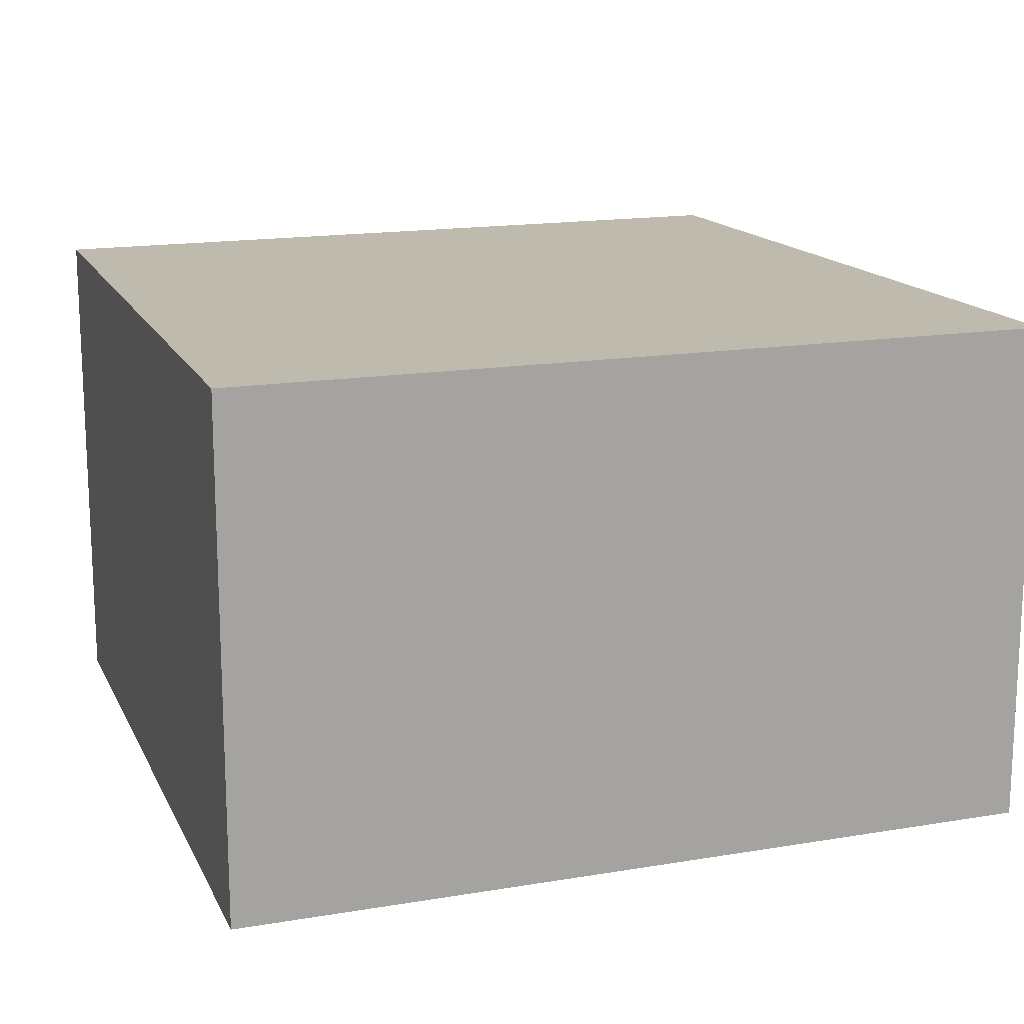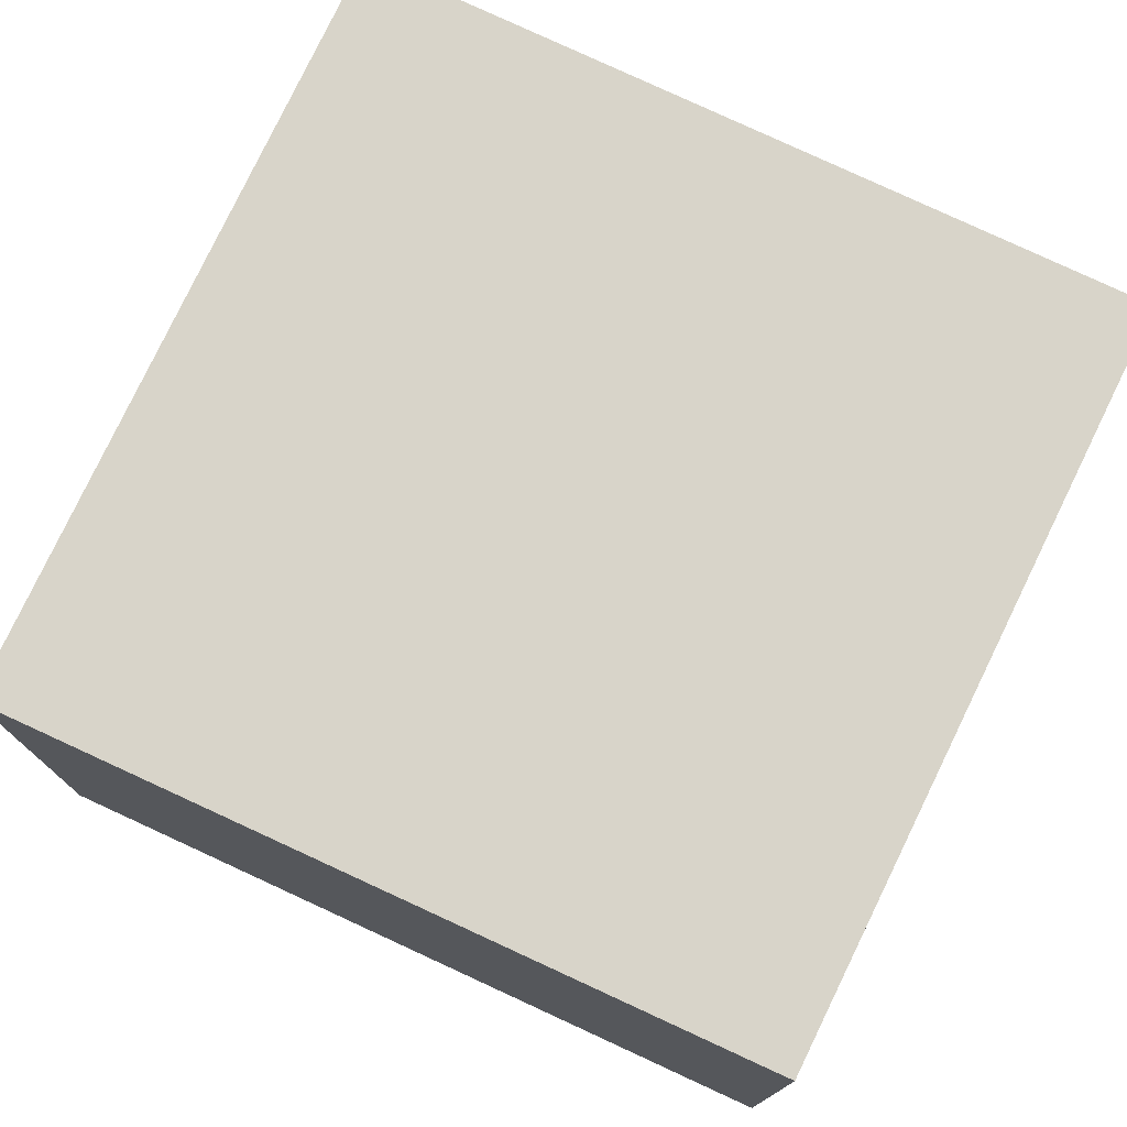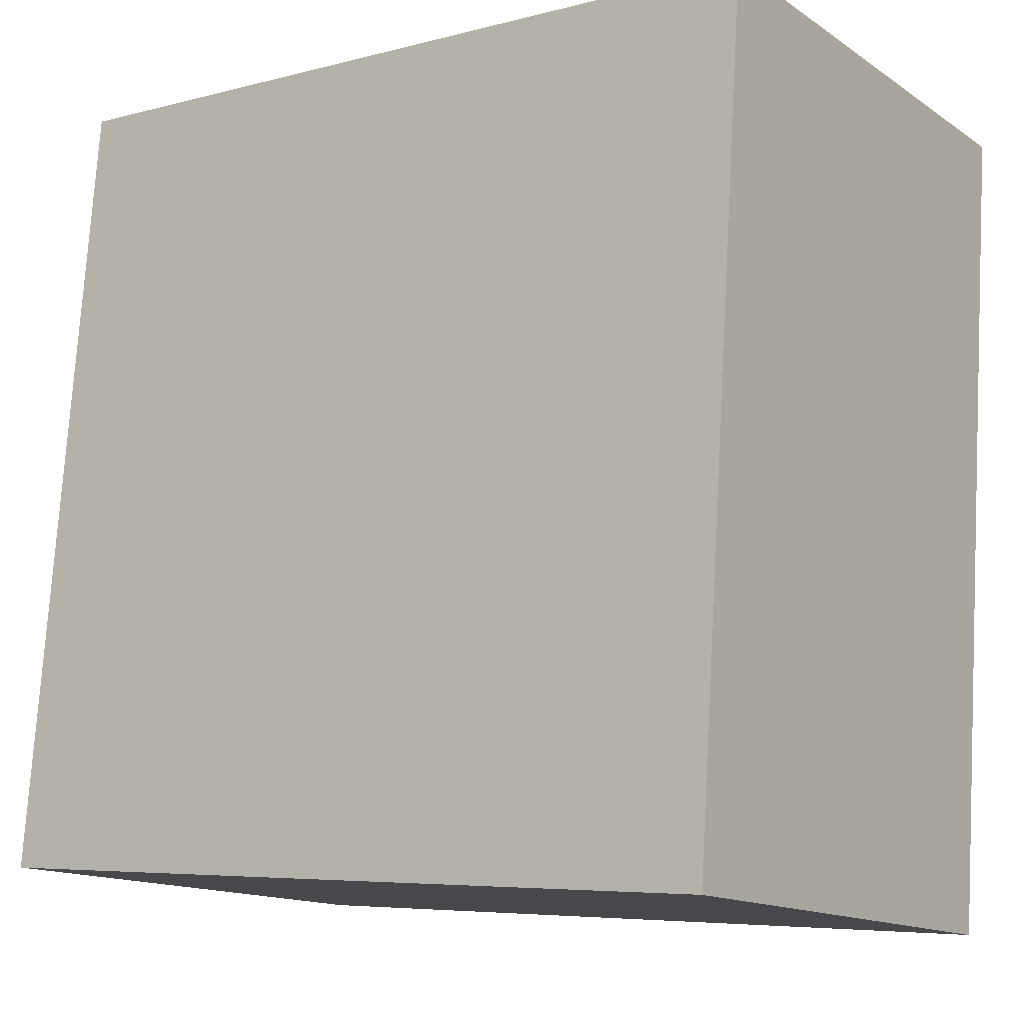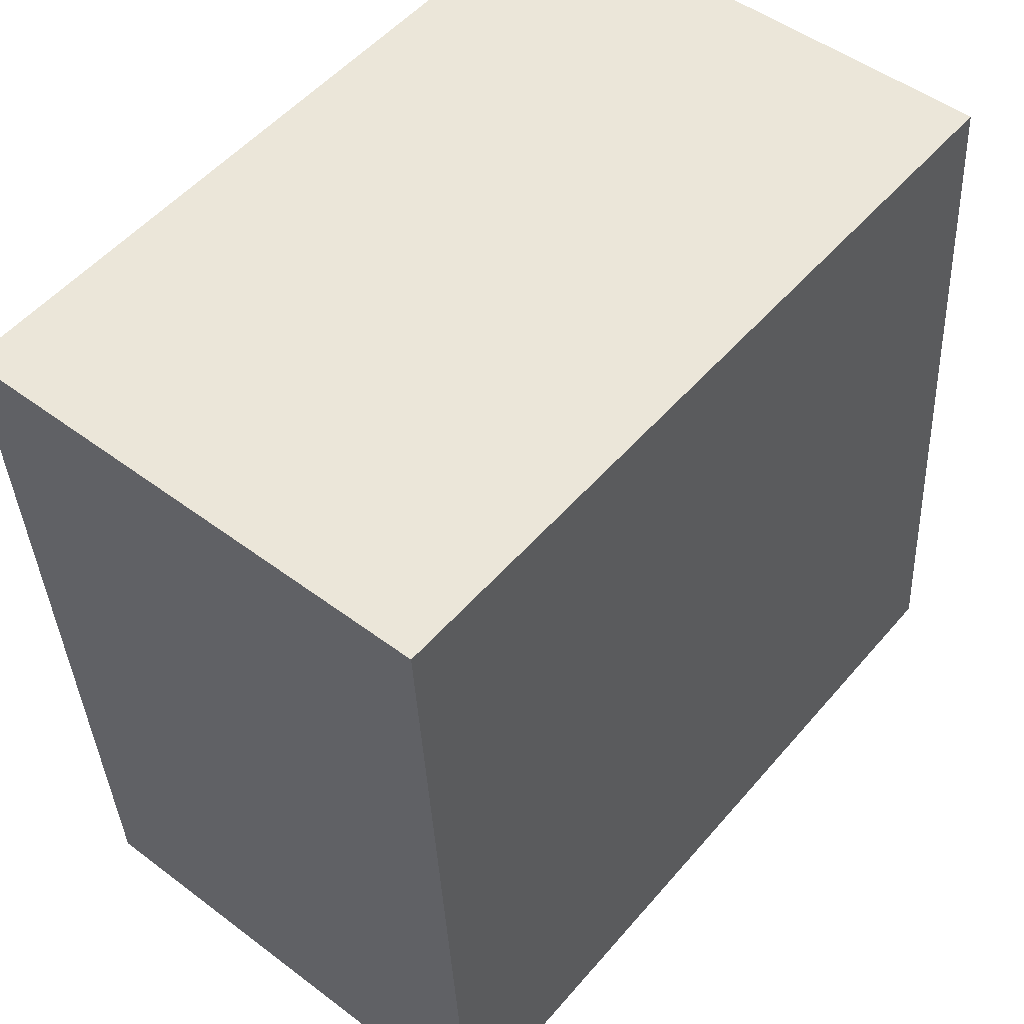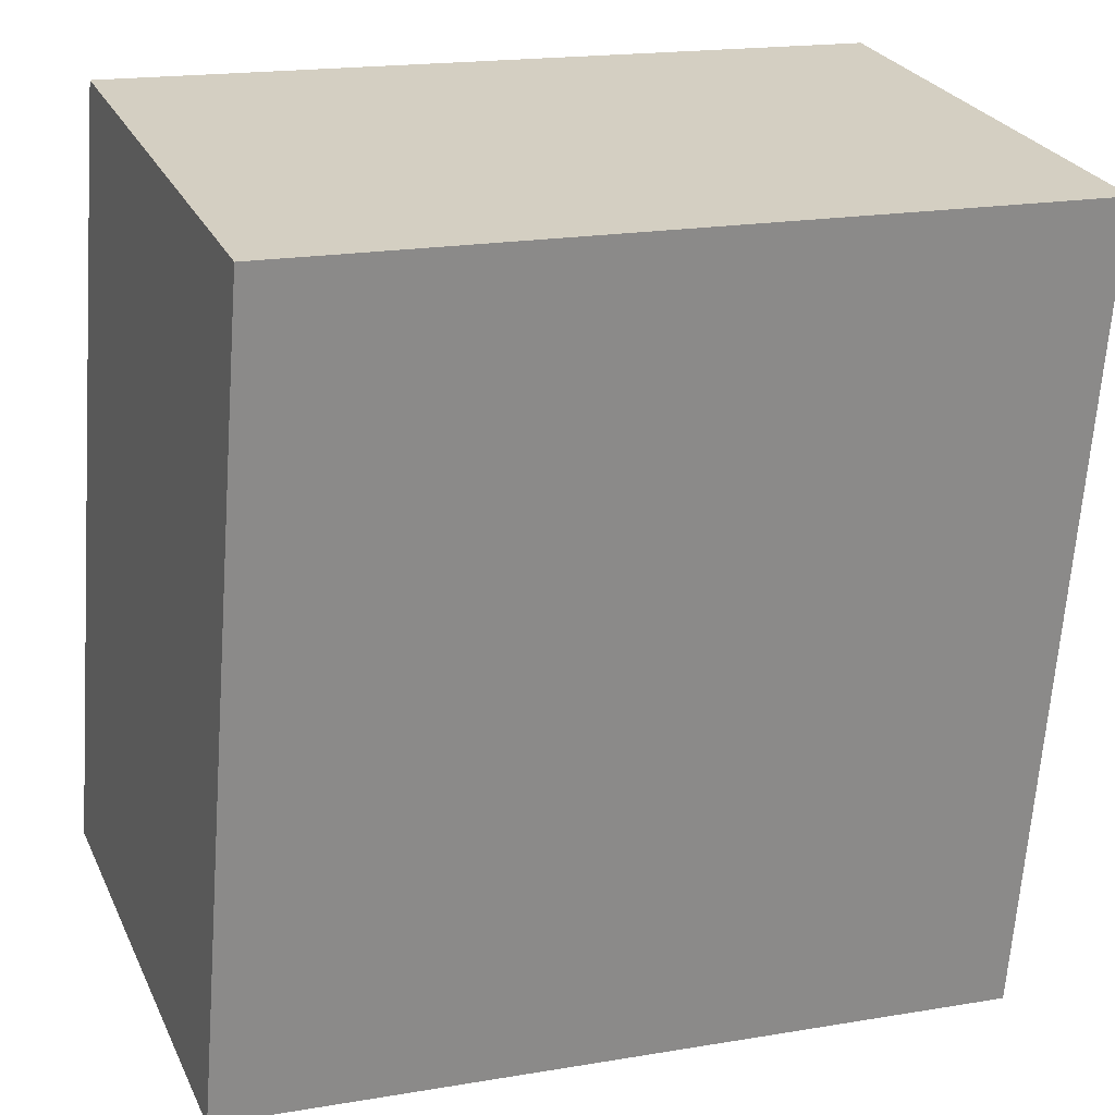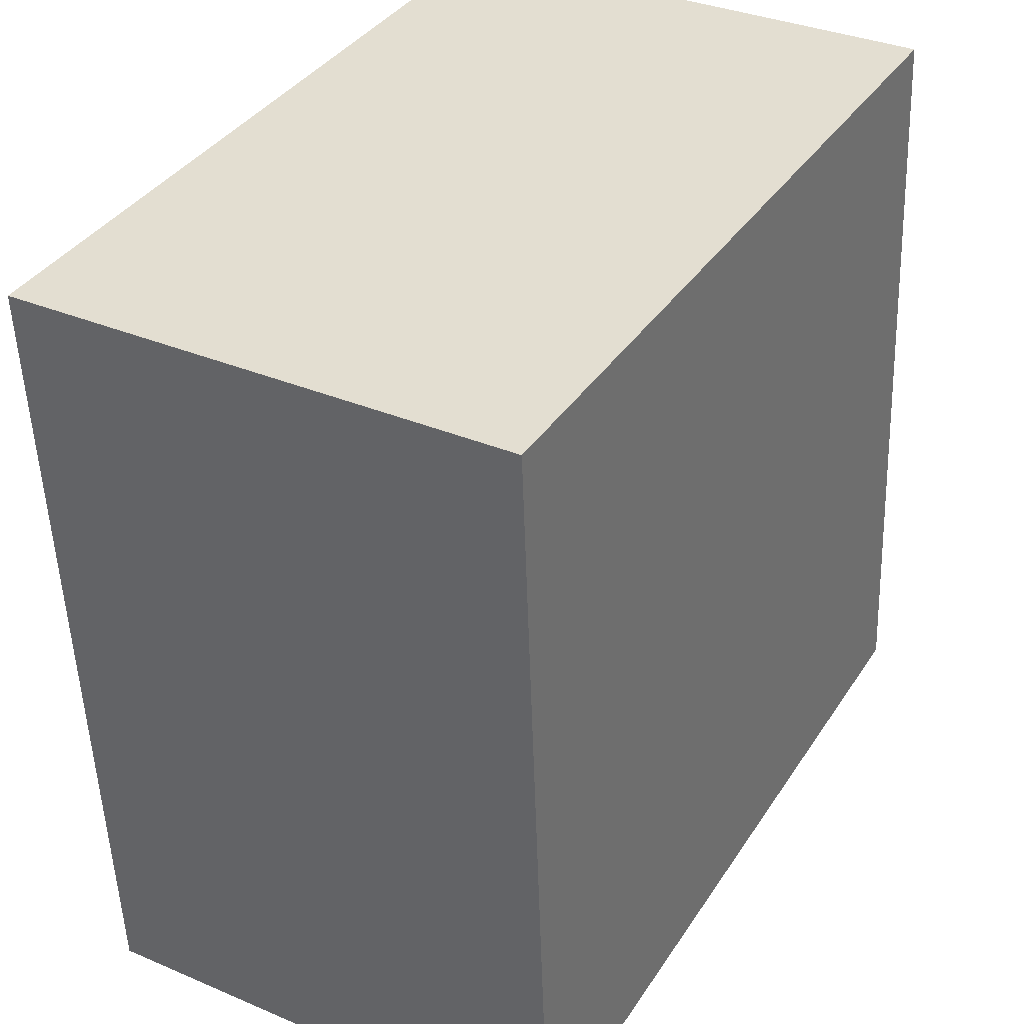
<metadata>
{"format":"obj","ext":"obj","renderer":"f3d","projection":"perspective","resolution":1024,"background":"white","views":[{"elev":15.7,"azim":74.5,"up":"+Y"},{"elev":75.3,"azim":-60.4,"up":"+Y"},{"elev":-14.2,"azim":35.2,"up":"+Z"},{"elev":48.9,"azim":130.0,"up":"+Z"},{"elev":26.5,"azim":-21.0,"up":"+Z"},{"elev":33.9,"azim":120.0,"up":"+Z"}]}
</metadata>
<code>
v  0.271 2.099 3.147
v  3.282 2.099 -0.291
v  0 2.099 1.285e-16
v  0.281 2.099 3.258
v  0.594 2.099 3.24
v  3.333 2.099 3.086
v  3.511 2.099 3.076
v  3.511 -1.884e-16 3.076
v  3.282 1.782e-17 -0.291
v  0 0 0
v  0.271 -1.927e-16 3.147
v  0.281 -1.995e-16 3.258
v  0.594 -1.984e-16 3.24
v  3.333 -1.89e-16 3.086
g defaultobject
f 1 2 3
f 2 1 4
f 2 4 5
f 2 5 6
f 2 6 7
f 8 2 7
f 2 8 9
f 9 3 2
f 3 9 10
f 10 1 3
f 1 10 11
f 1 11 4
f 4 11 12
f 12 5 4
f 5 12 6
f 6 12 13
f 6 13 14
f 6 14 7
f 7 14 8
f 11 13 12
f 13 11 10
f 13 10 14
f 14 10 8
f 8 10 9

</code>
